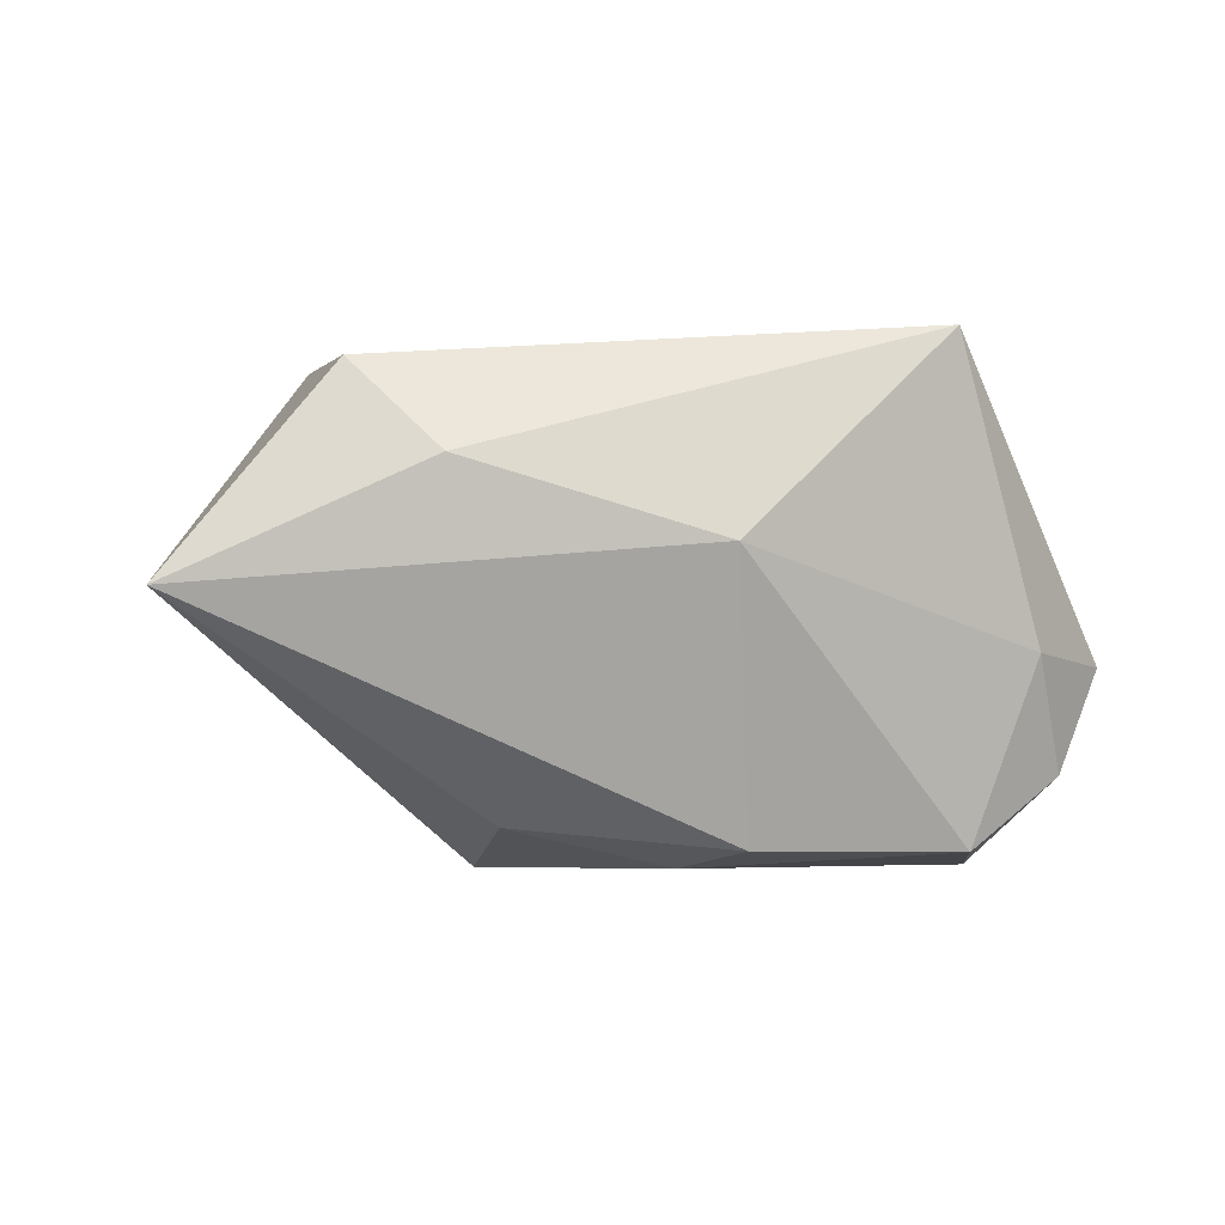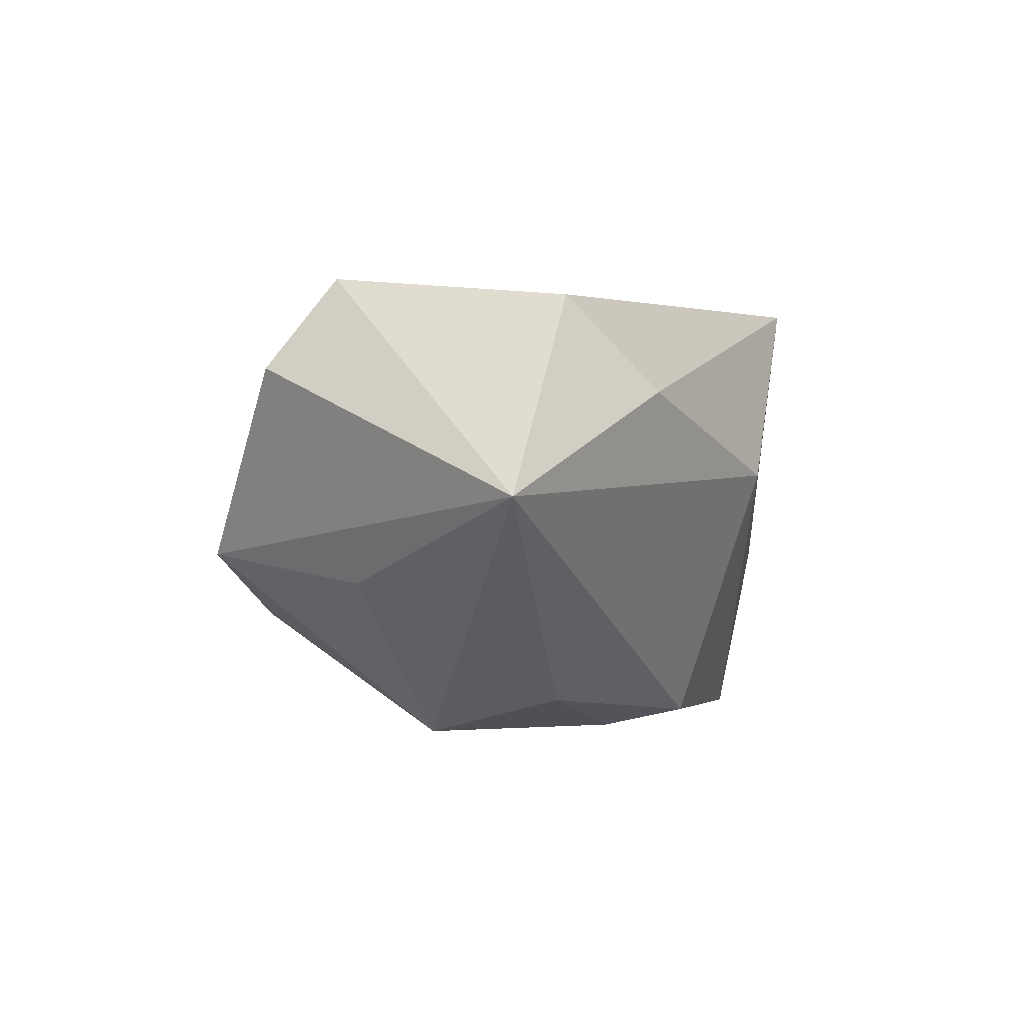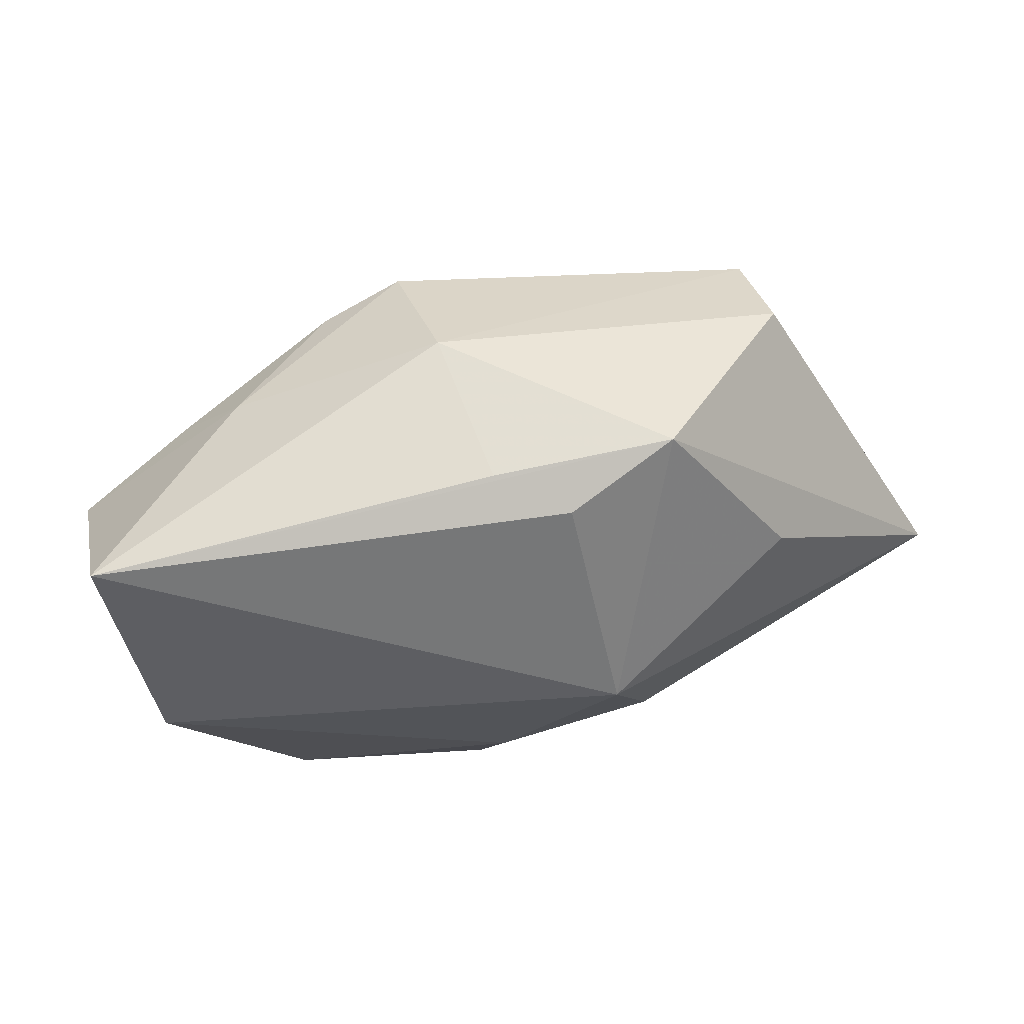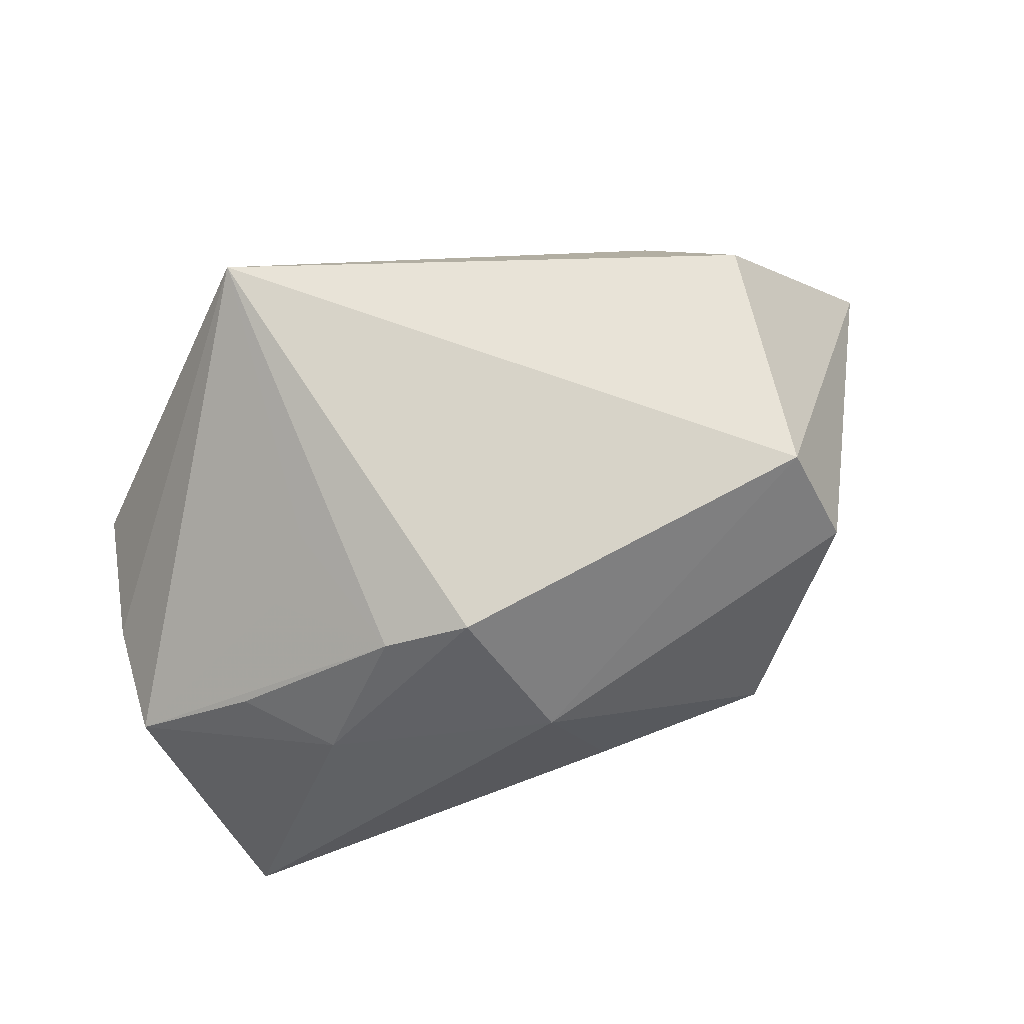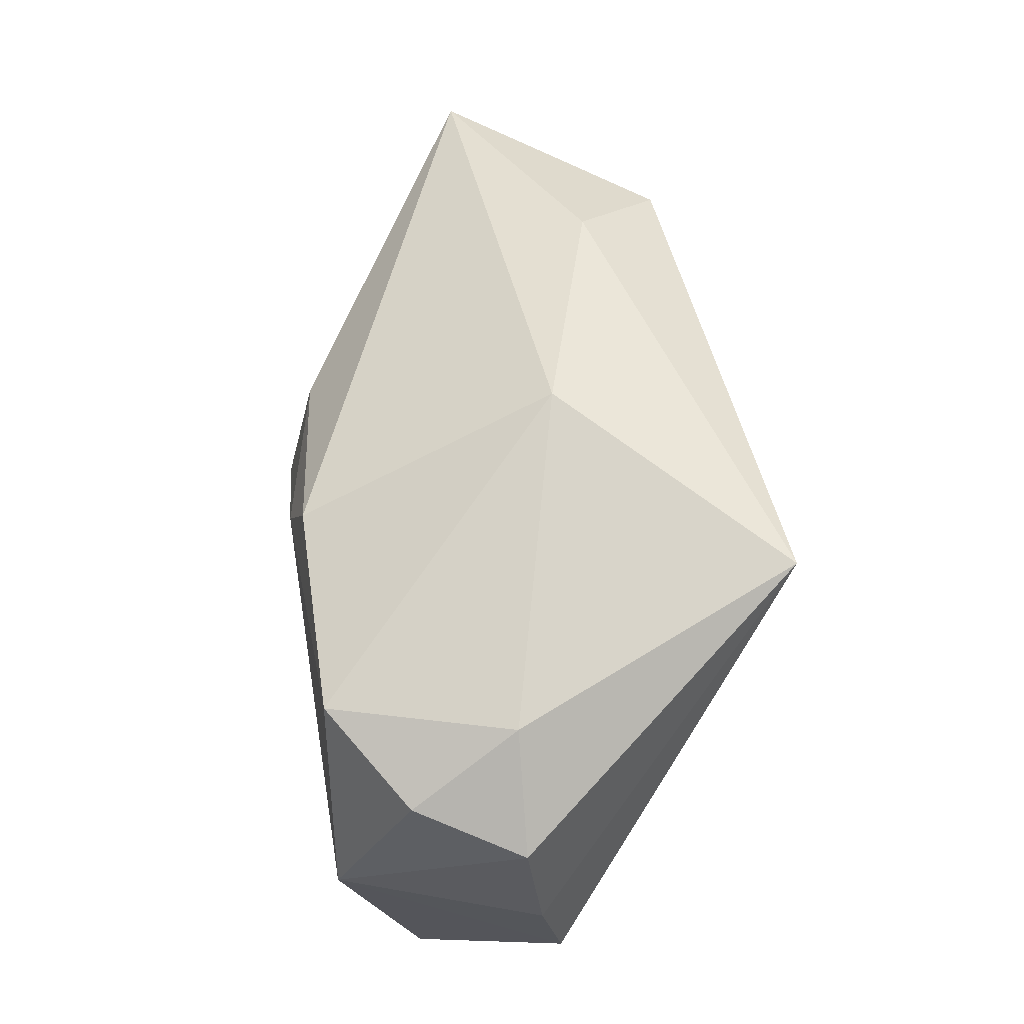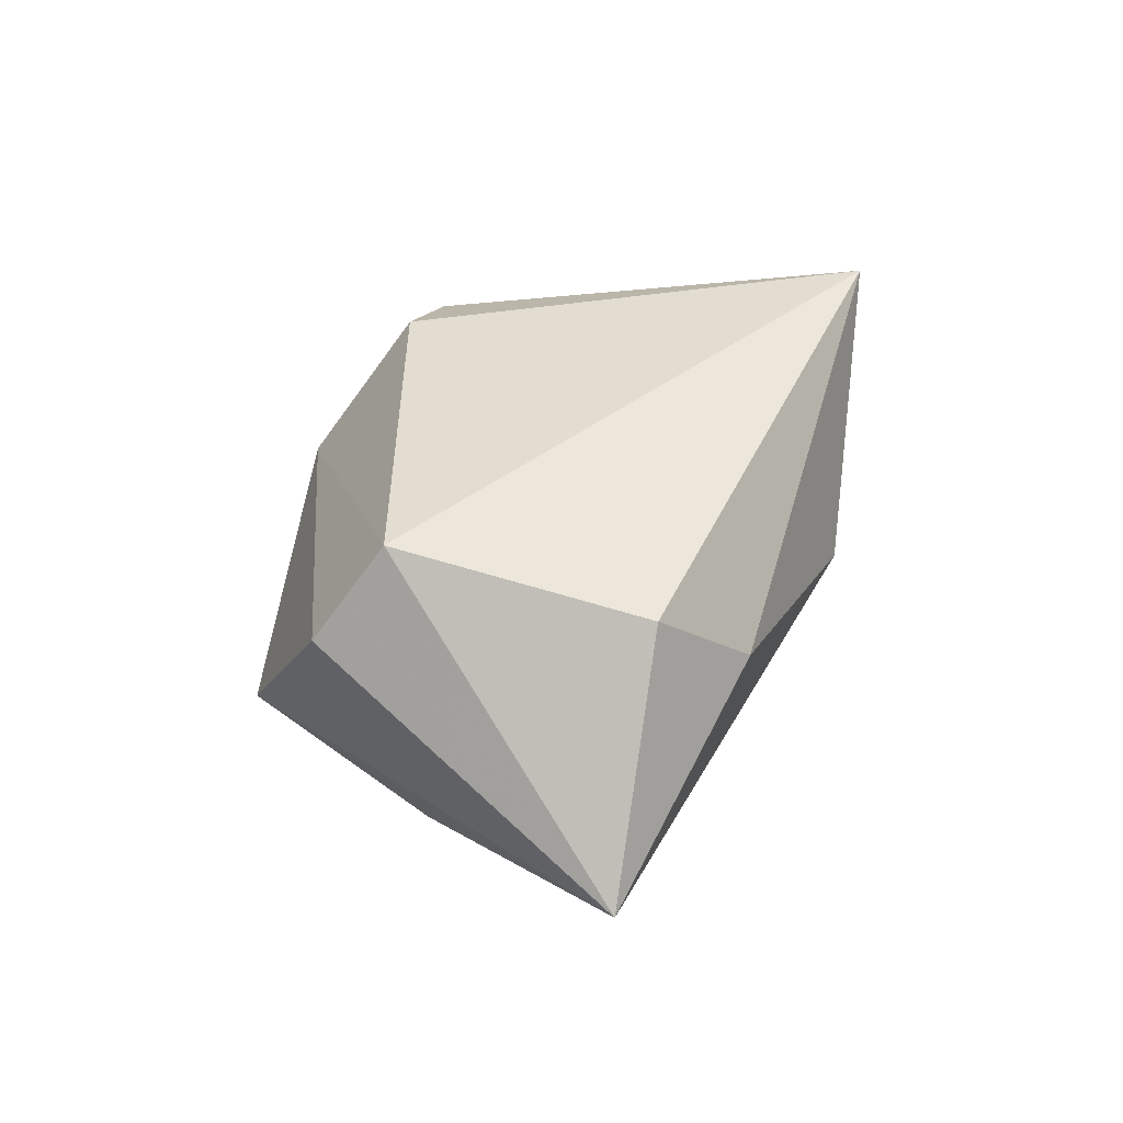
<metadata>
{"format":"obj","ext":"obj","renderer":"f3d","projection":"perspective","resolution":1024,"background":"white","views":[{"elev":-5.0,"azim":159.8,"up":"+Z"},{"elev":-1.8,"azim":105.2,"up":"+Z"},{"elev":-23.2,"azim":7.5,"up":"+Z"},{"elev":70.2,"azim":-18.1,"up":"+Z"},{"elev":63.8,"azim":-98.7,"up":"+Y"},{"elev":40.7,"azim":99.7,"up":"+Z"}]}
</metadata>
<code>
v -0.001884 0.01937 -0.02392
v 0.01467 -0.02763 -0.01212
v 1.044e-05 -0.02872 0.008875
v 0.01952 0.009077 -0.02171
v -0.01986 0.02904 0.02606
v -0.04487 0.001117 -0.00404
v 0.03735 -0.0192 0.01506
v 0.0366 0.0144 0.02204
v -0.02587 -0.006987 0.0136
v 0.02911 0.0228 0.01217
v -0.0365 -0.002433 -0.02569
v -0.01556 -0.01721 0.01894
v -0.03645 0.01801 -0.01654
v 0.002167 0.01093 -0.02569
v 0.01744 -0.006239 -0.02569
v 0.05421 0.01333 7.223e-05
v 0.003317 0.02973 0.004327
v -0.03144 0.02343 -0.004649
v -0.02085 -0.00192 0.01845
v 0.02583 -0.02982 -0.005127
v -0.04501 -0.01182 -0.001732
v 0.006538 -0.03018 -0.008418
v -0.02432 -0.02265 0.005368
v -0.006639 -0.01902 0.02264
v -0.03249 -0.01494 0.00678
v -0.04253 0.01563 -0.005397
v 0.03692 -0.008717 -0.008487
v -0.03723 -0.03018 -0.0177
v 0.03367 -0.01236 0.0251
v -0.02495 0.02047 -0.02409
f 5 26 6
f 6 21 5
f 24 29 5
f 2 28 15
f 15 20 2
f 2 20 28
f 18 26 5
f 1 30 17
f 17 18 5
f 30 18 17
f 11 6 26
f 15 28 11
f 28 21 11
f 21 6 11
f 14 30 1
f 14 4 15
f 1 4 14
f 15 11 14
f 14 11 30
f 27 20 15
f 23 21 28
f 3 23 28
f 24 23 3
f 29 24 3
f 26 18 13
f 13 18 30
f 13 11 26
f 30 11 13
f 16 4 1
f 1 17 16
f 15 4 16
f 16 27 15
f 20 27 16
f 12 23 24
f 12 24 5
f 5 19 12
f 28 20 22
f 22 3 28
f 20 3 22
f 29 3 7
f 7 3 20
f 7 16 29
f 20 16 7
f 10 17 5
f 10 16 17
f 21 23 25
f 25 12 21
f 23 12 25
f 21 12 9
f 9 12 19
f 5 21 9
f 9 19 5
f 5 29 8
f 8 10 5
f 29 16 8
f 16 10 8

</code>
